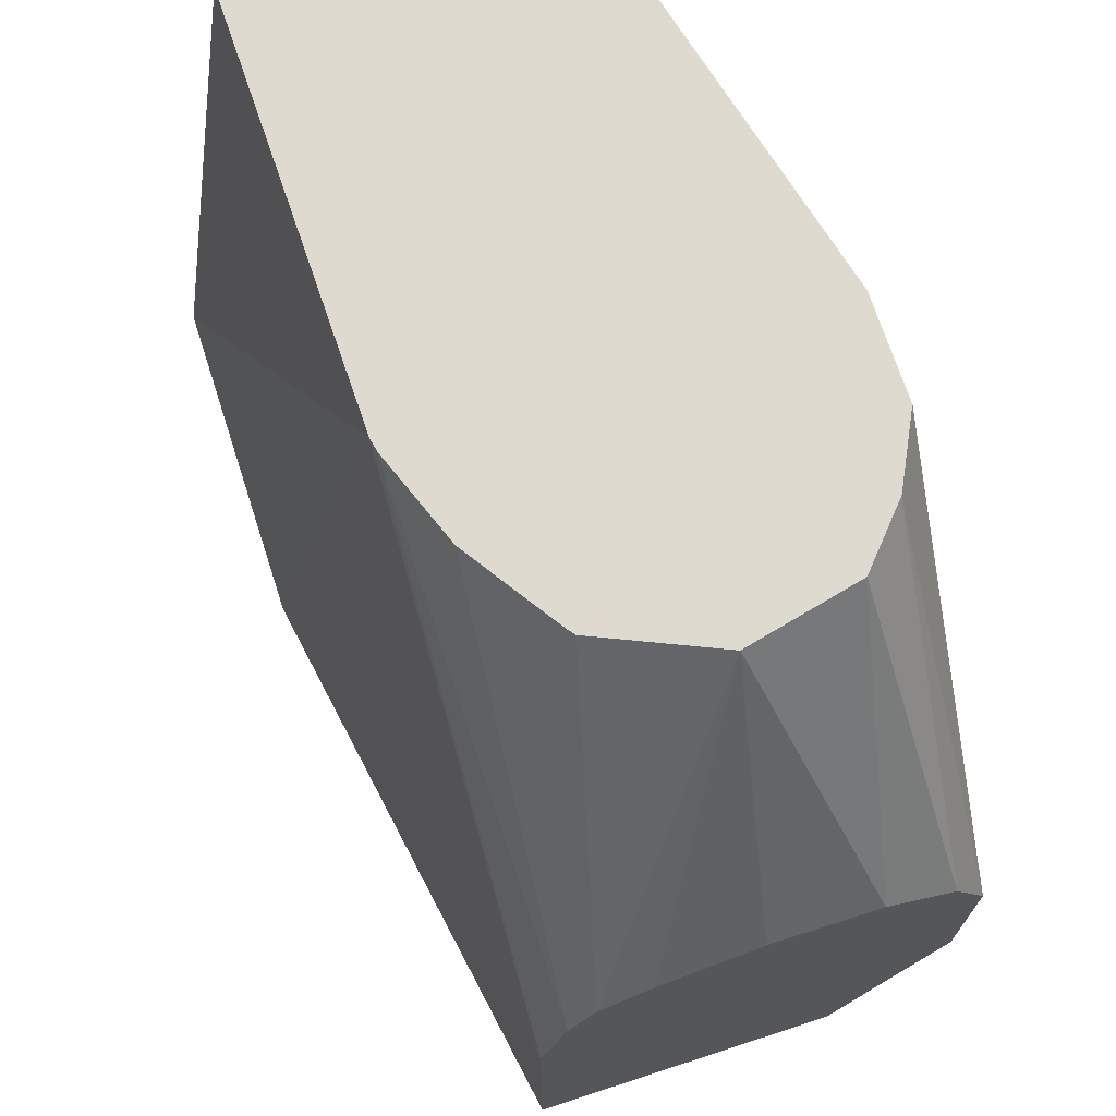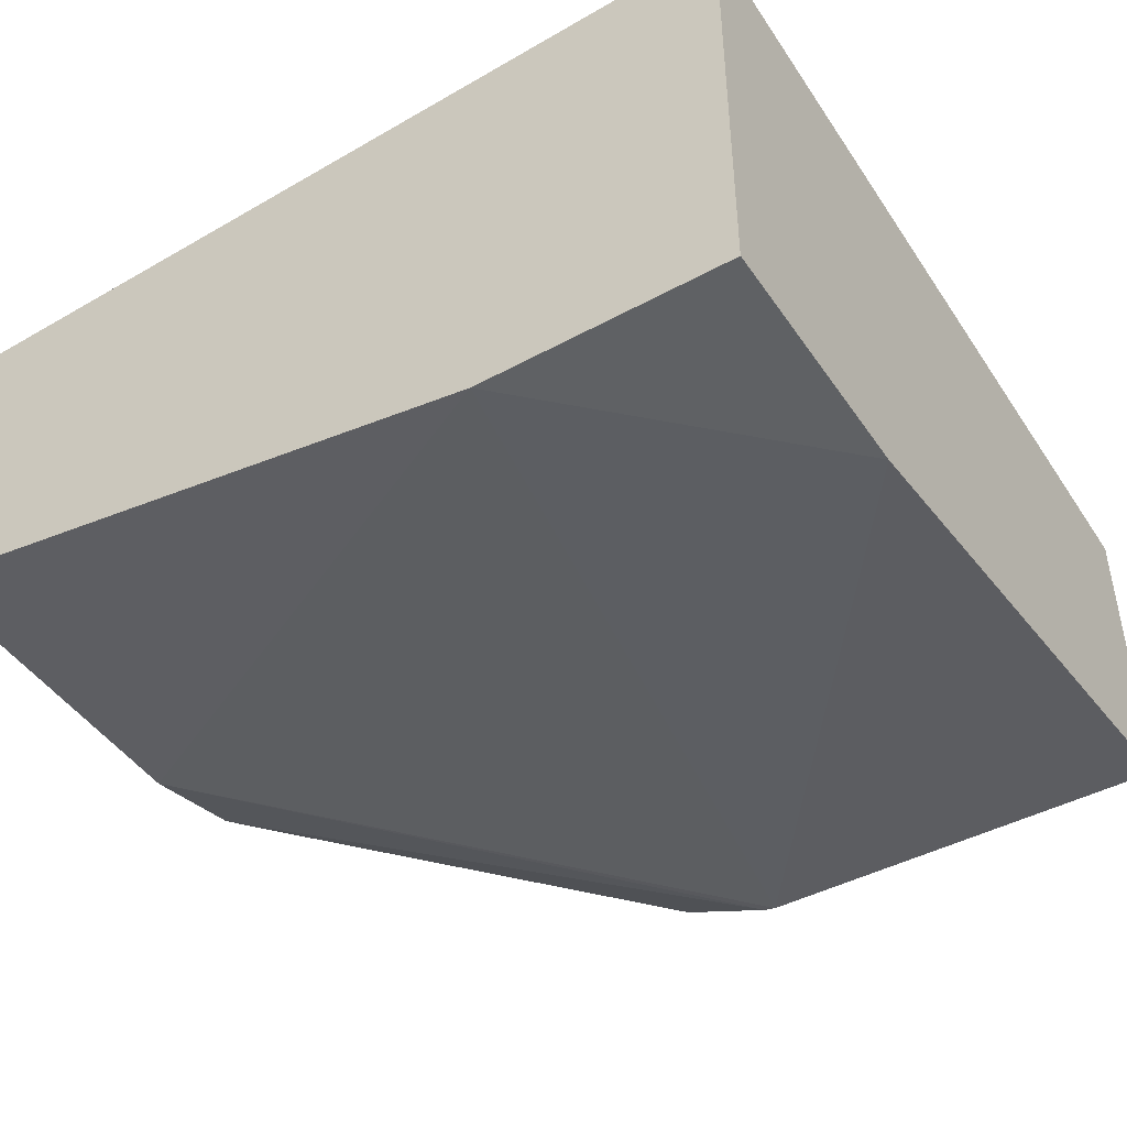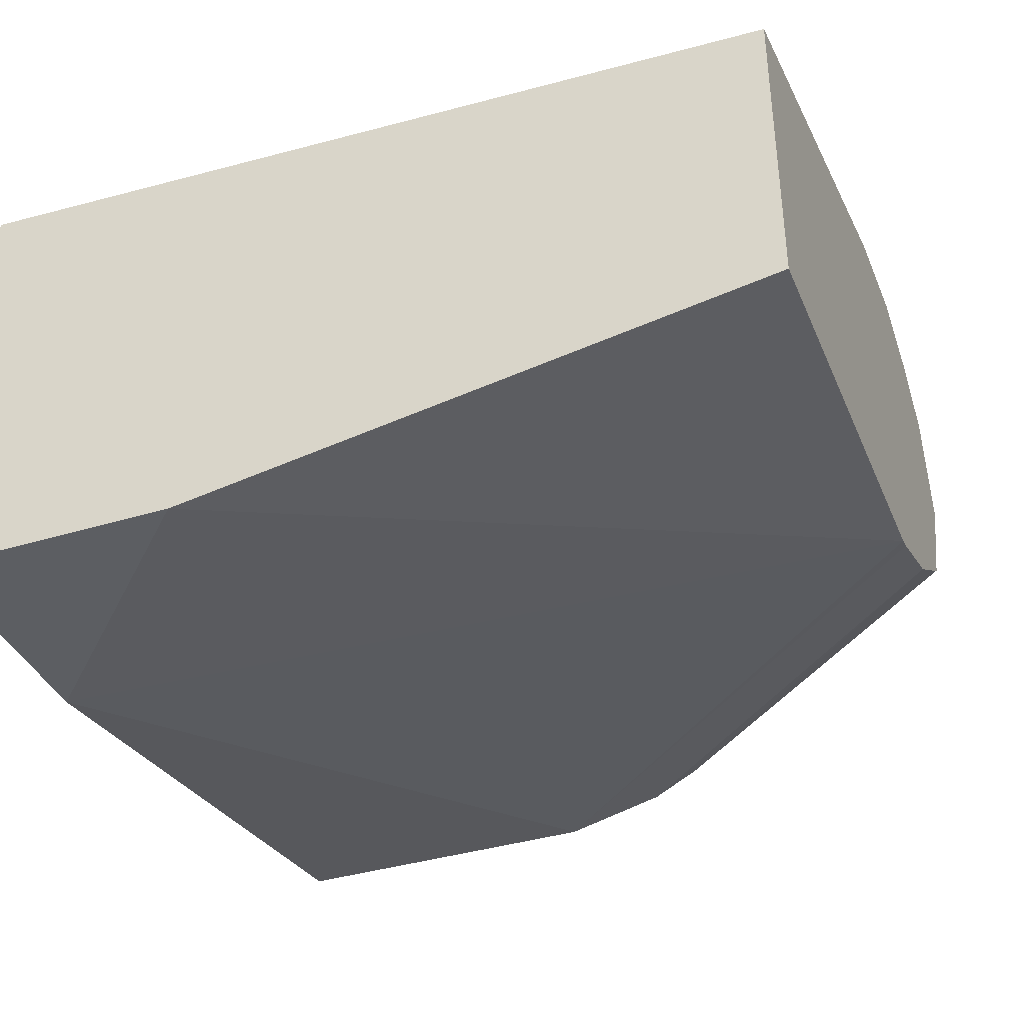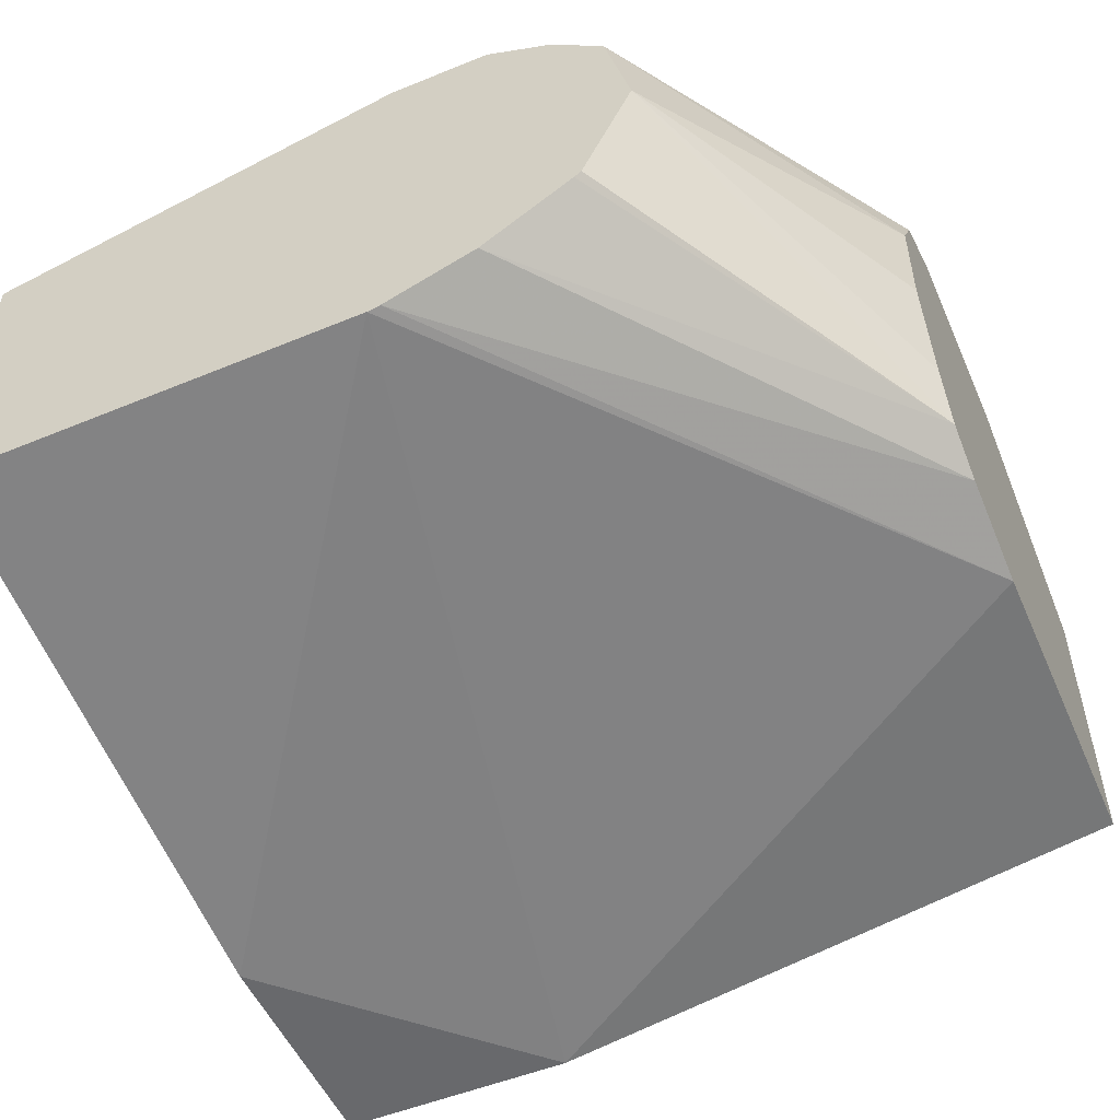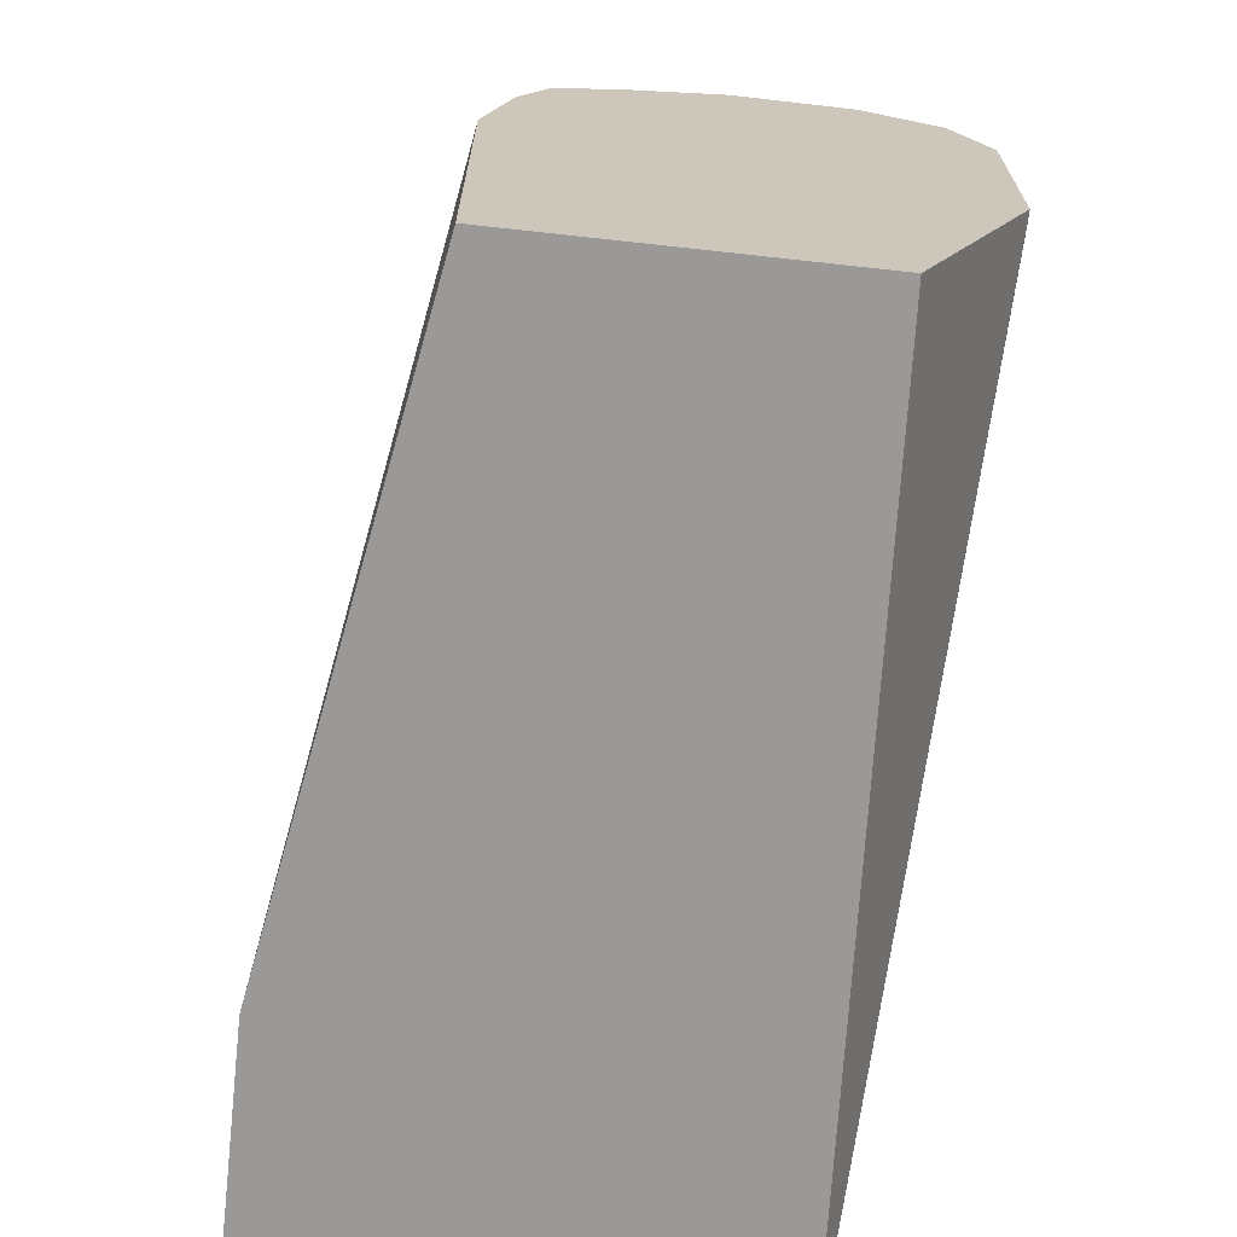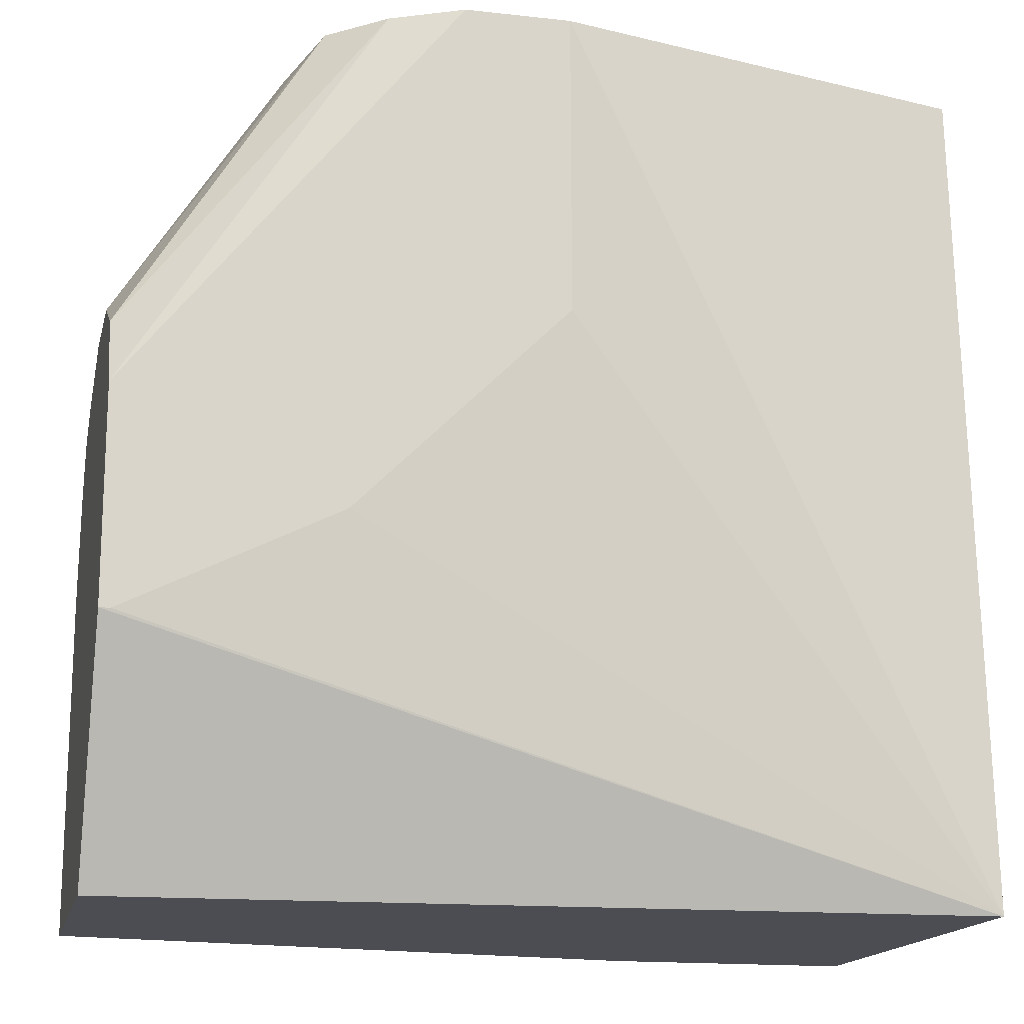
<metadata>
{"format":"obj","ext":"obj","renderer":"f3d","projection":"perspective","resolution":1024,"background":"white","views":[{"elev":70.7,"azim":72.0,"up":"+Z"},{"elev":-45.5,"azim":-147.8,"up":"+Y"},{"elev":-38.1,"azim":-68.9,"up":"+Y"},{"elev":-52.7,"azim":23.5,"up":"+Y"},{"elev":-69.1,"azim":83.7,"up":"+Z"},{"elev":-16.3,"azim":167.1,"up":"+Z"}]}
</metadata>
<code>
v 0.003291 -0.541 -0.2632
v 0.003291 -0.5092 -0.1909
v 0.003291 -0.6364 -0.2632
v -0.2587 -0.5278 -0.2632
v 0.003291 -0.5092 -0.1273
v -1.826e-05 -0.5092 -0.1909
v 0.003291 -0.6364 -0.1591
v -0.1823 -0.6683 -0.2632
v -0.2587 -0.6683 -0.2632
v -0.2587 -0.541 -0.003517
v -0.1273 -0.5092 -0.003517
v -0.1273 -0.5092 -0.09549
v -0.09549 -0.5092 -0.1273
v -0.06366 -0.5092 -0.1591
v 0.003291 -0.5187 -0.1083
v -0.09549 -0.5092 -0.003517
v -0.07427 -0.5198 -0.003517
v 0.003291 -0.6285 -0.1266
v -0.1233 -0.6356 -0.003517
v -0.1273 -0.6364 -0.003517
v -0.2227 -0.6683 -0.2227
v -0.2587 -0.6683 -0.1867
v -0.2587 -0.6385 -0.003517
v 0.003291 -0.5198 -0.1061
v -0.05745 -0.5348 -0.003517
v 0.003291 -0.6205 -0.1114
v -0.09505 -0.6249 -0.003517
v -0.2546 -0.6683 -0.1909
v 0.003291 -0.5414 -0.09465
v -0.0495 -0.5693 -0.003517
v 0.003291 -0.6046 -0.1029
v -0.06496 -0.6046 -0.003517
v -0.06717 -0.6064 -0.003517
v 0.003291 -0.5745 -0.09384
f 10 25 17
f 10 30 25
f 10 32 30
f 10 33 32
f 10 27 33
f 8 22 9
f 10 20 19
f 10 23 20
f 8 21 28
f 8 20 21
f 10 17 16
f 7 20 8
f 10 19 27
f 10 16 11
f 25 30 29
f 17 25 24
f 18 26 27
f 18 27 19
f 20 23 22
f 20 22 28
f 20 28 21
f 24 25 29
f 26 31 30
f 26 30 32
f 26 32 33
f 26 33 27
f 29 30 34
f 30 31 34
f 7 19 20
f 15 17 24
f 7 18 19
f 8 28 22
f 5 16 17
f 5 17 15
f 1 2 5
f 1 5 15
f 1 15 24
f 1 24 29
f 1 34 31
f 1 31 26
f 1 26 18
f 1 18 7
f 1 7 3
f 1 3 8
f 1 8 9
f 1 9 4
f 1 4 2
f 2 4 6
f 1 29 34
f 2 14 13
f 2 6 14
f 4 13 14
f 4 12 13
f 4 14 6
f 4 10 11
f 4 23 10
f 4 11 12
f 4 9 22
f 3 7 8
f 2 16 5
f 2 11 16
f 2 12 11
f 4 22 23
f 2 13 12

</code>
